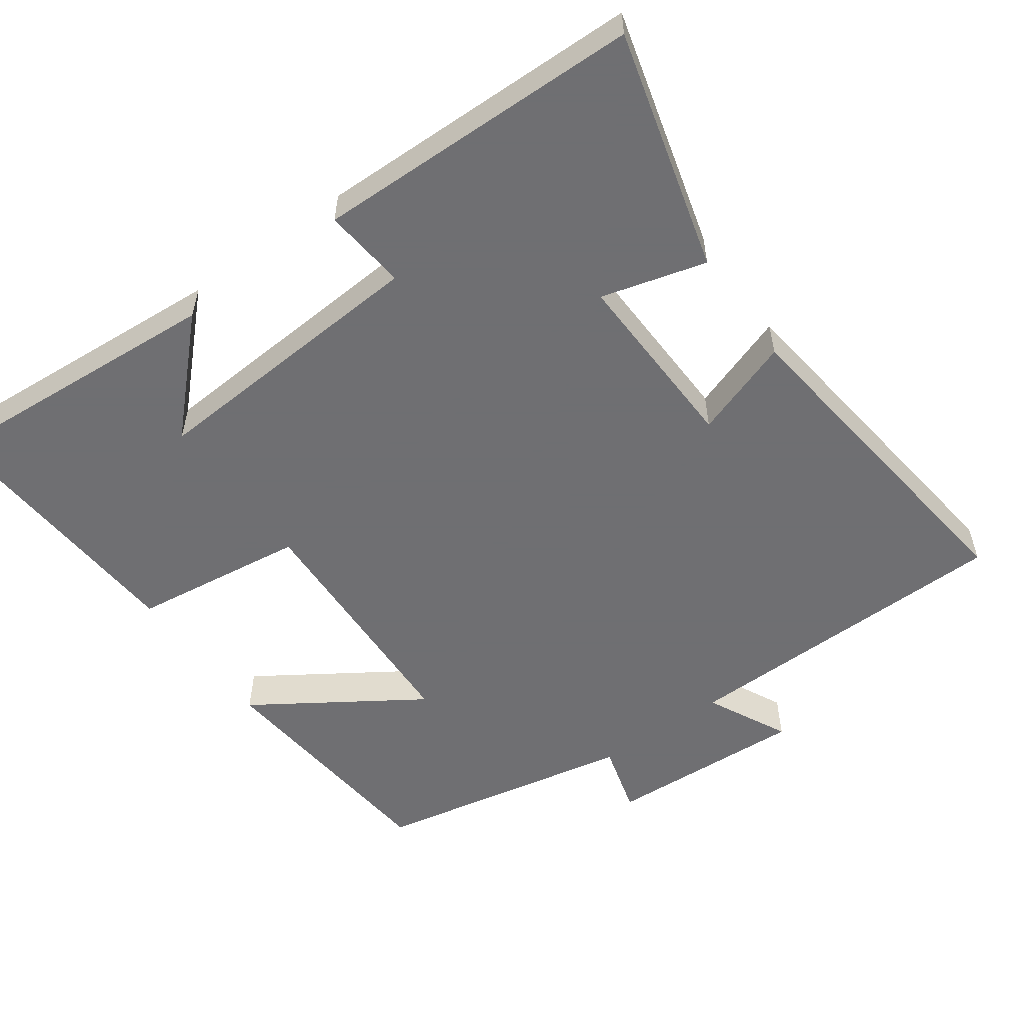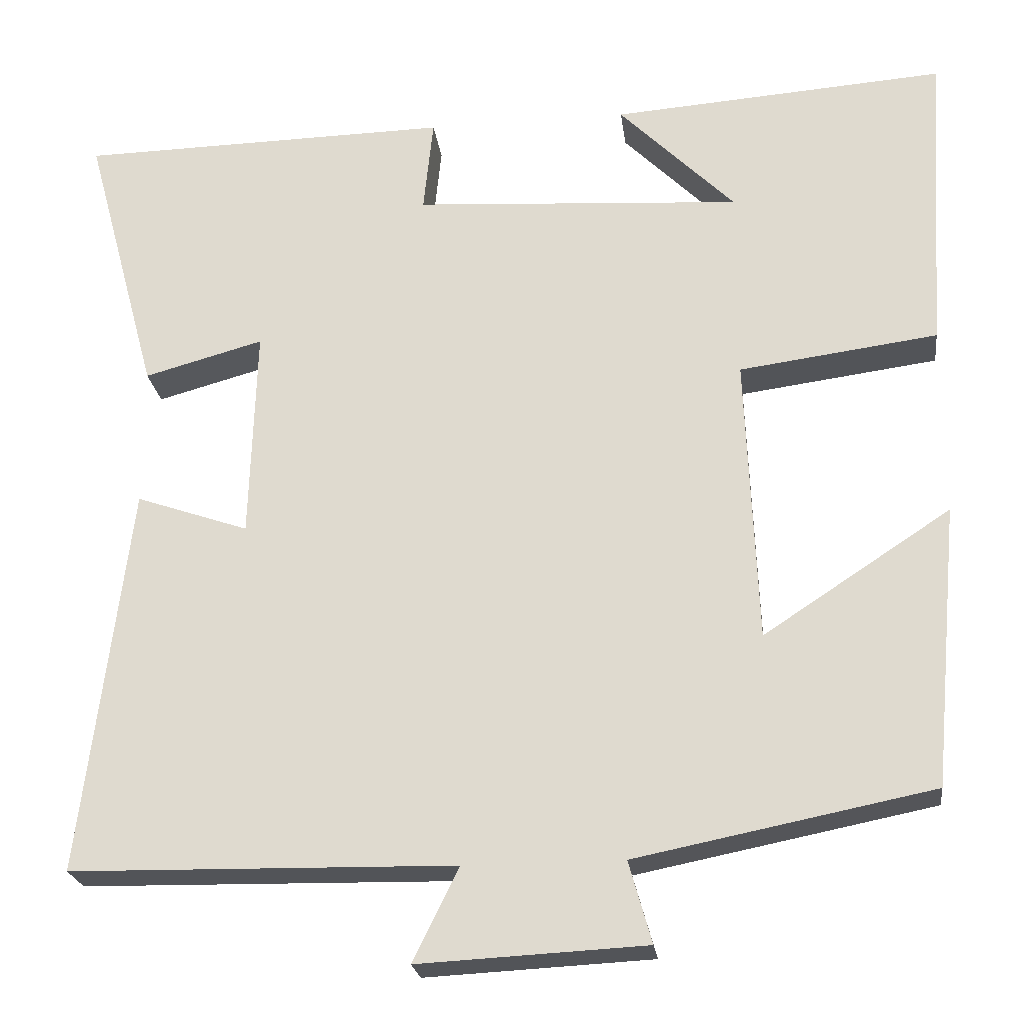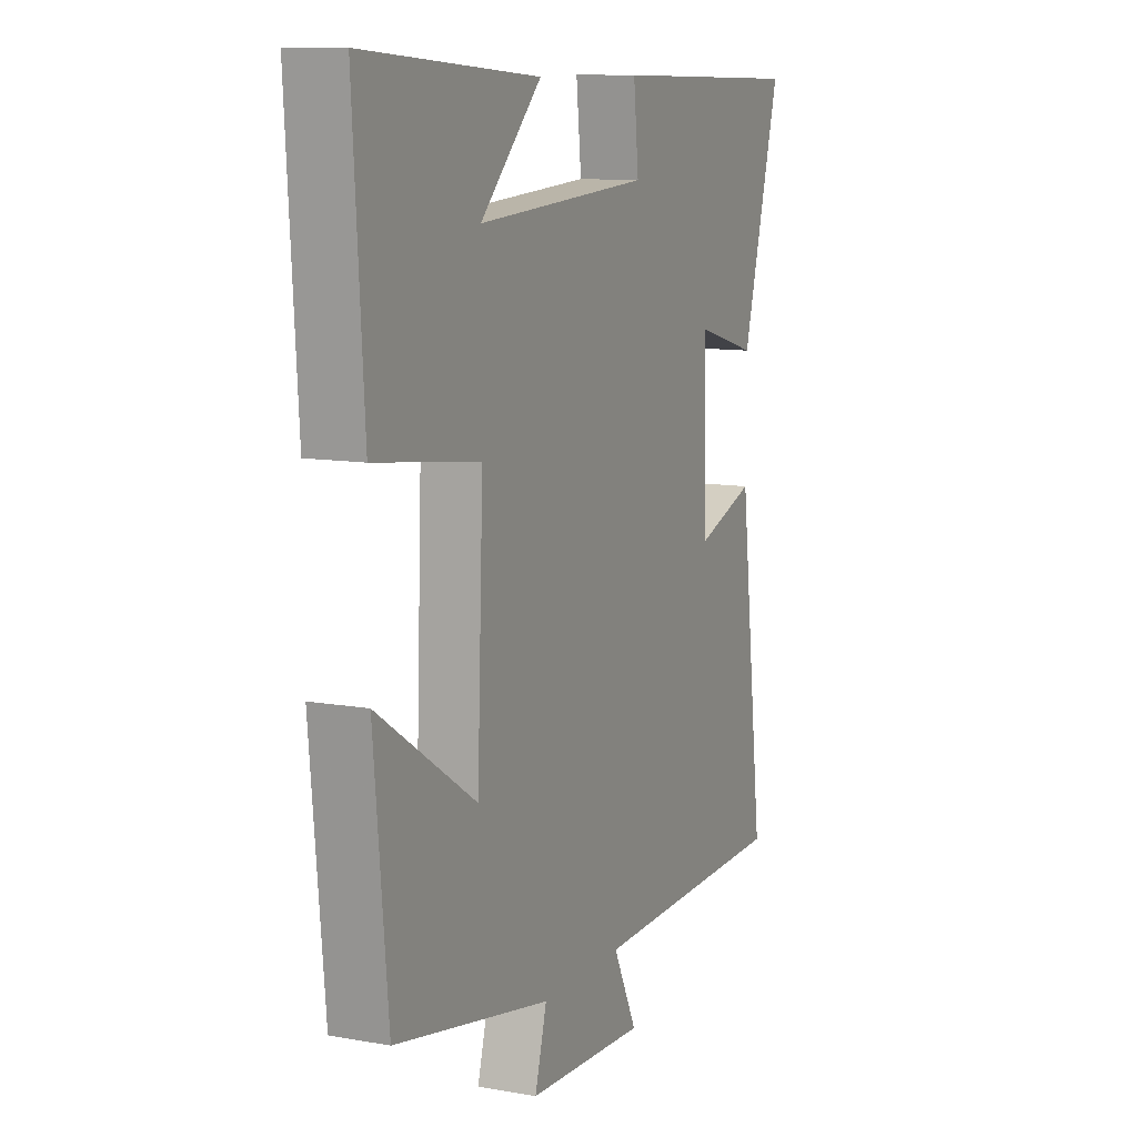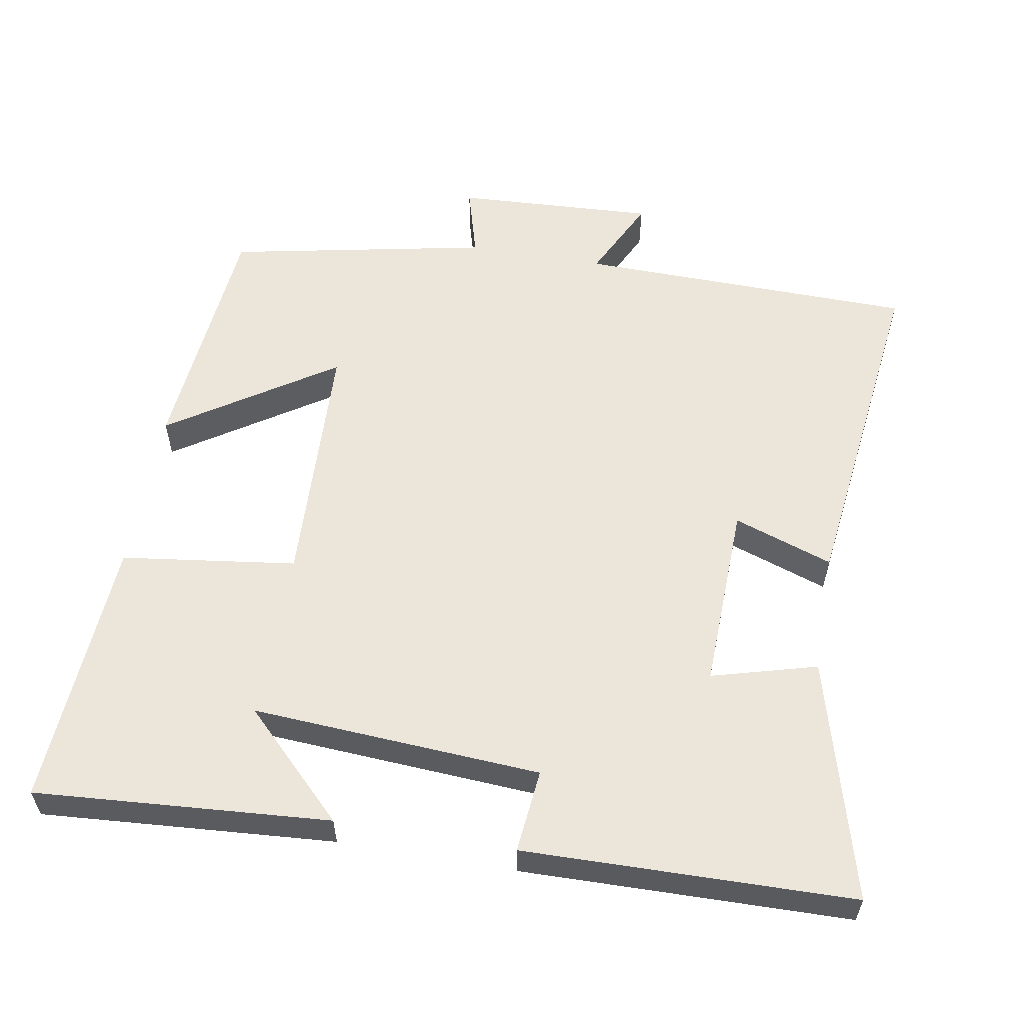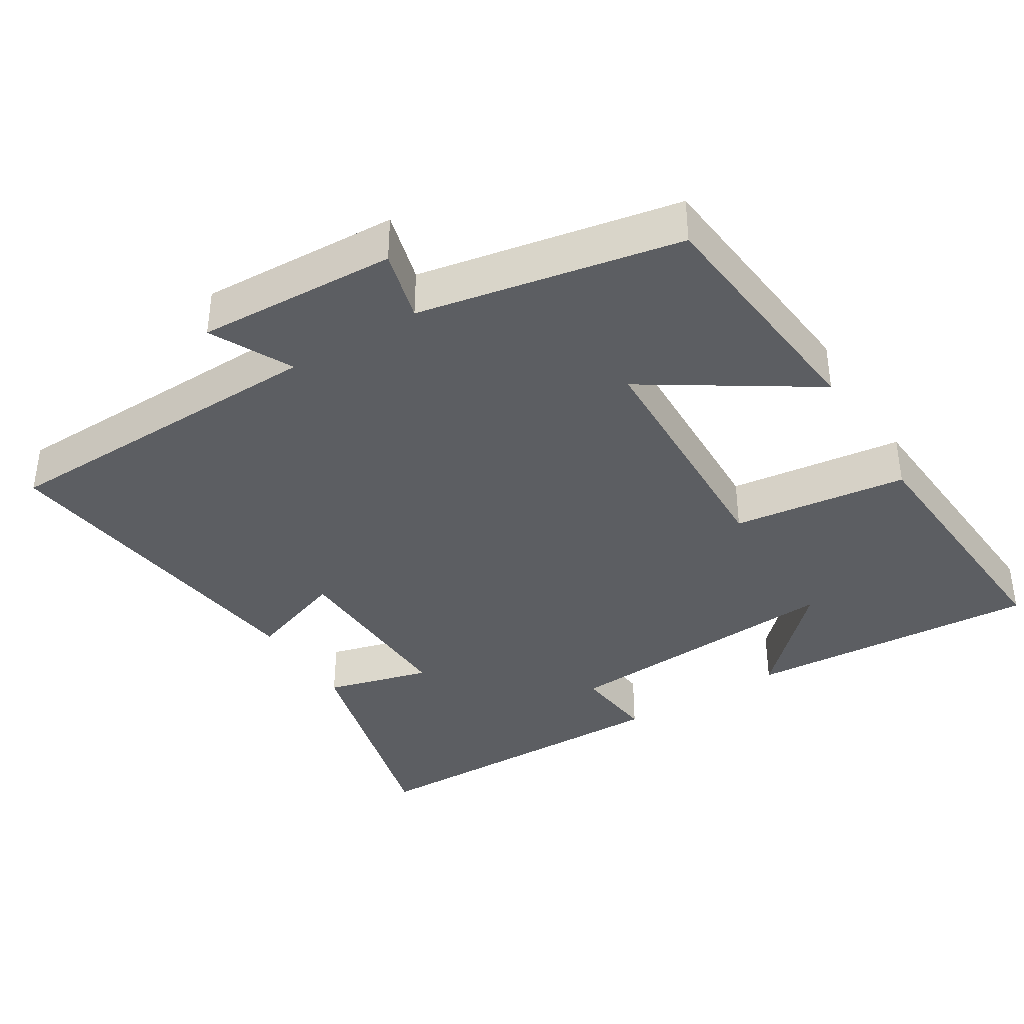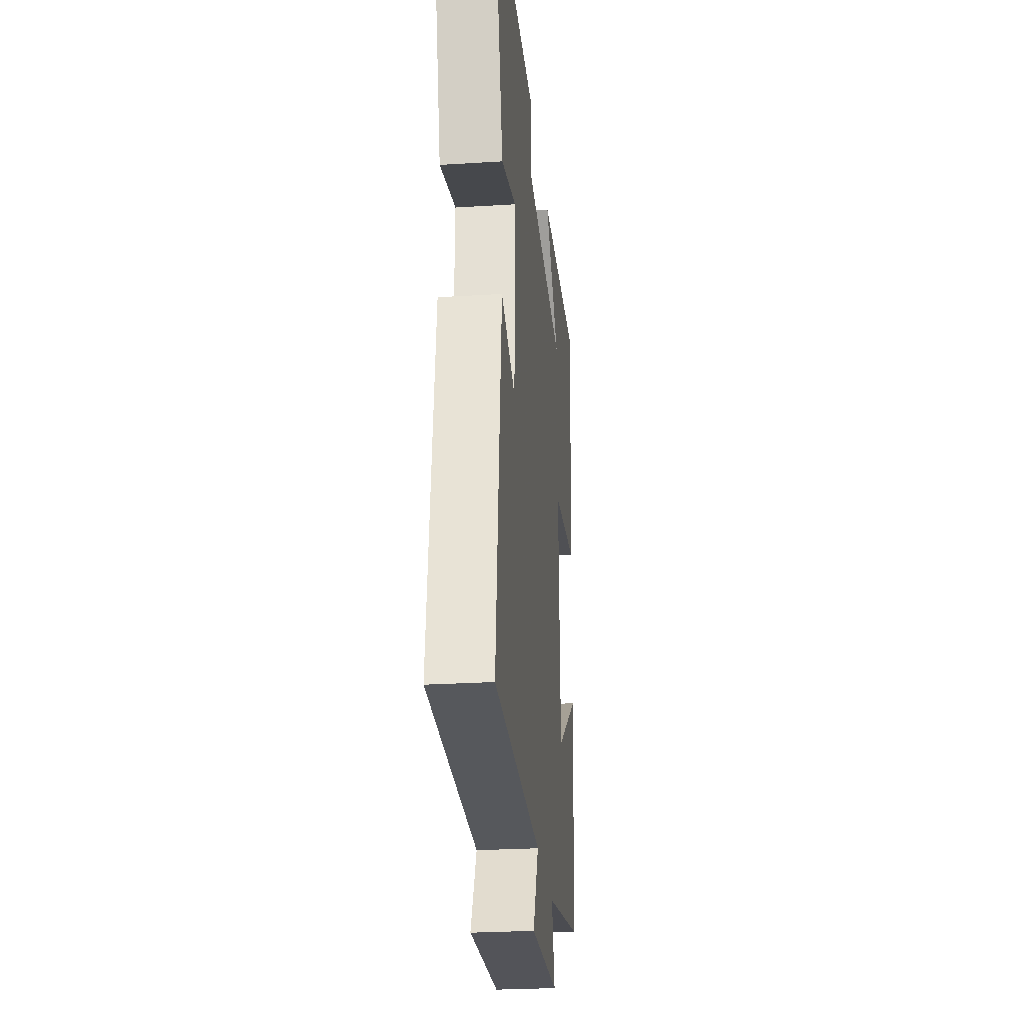
<metadata>
{"format":"obj","ext":"obj","renderer":"f3d","projection":"perspective","resolution":1024,"background":"white","views":[{"elev":-54.7,"azim":35.7,"up":"+Y"},{"elev":-23.2,"azim":-172.7,"up":"+Z"},{"elev":10.6,"azim":-65.8,"up":"+Z"},{"elev":57.6,"azim":9.8,"up":"+Y"},{"elev":-38.1,"azim":-147.9,"up":"+Y"},{"elev":-26.6,"azim":95.6,"up":"+Z"}]}
</metadata>
<code>
v -0.468 0.07 -0.428
v -0.5 0.07 -0.083
v -0.271 0.07 -0.233
v -0.257 0.07 0.119
v -0.5 0.07 0.151
v -0.524 0.07 0.529
v -0.115 0.07 0.5
v -0.257 0.07 0.358
v 0.145 0.07 0.384
v 0.133 0.07 0.5
v 0.59 0.07 0.492
v 0.5 0.07 0.158
v 0.354 0.07 0.198
v 0.362 0.07 -0.062
v 0.5 0.07 -0.014
v 0.559 0.07 -0.491
v 0.089 0.07 -0.5
v 0.145 0.07 -0.614
v -0.133 0.07 -0.6
v -0.105 0.07 -0.5
v -0.468 0 -0.428
v -0.5 0 -0.083
v -0.271 0 -0.233
v -0.257 0 0.119
v -0.5 0 0.151
v -0.524 0 0.529
v -0.115 0 0.5
v -0.257 0 0.358
v 0.145 0 0.384
v 0.133 0 0.5
v 0.59 0 0.492
v 0.5 0 0.158
v 0.354 0 0.198
v 0.362 0 -0.062
v 0.5 0 -0.014
v 0.559 0 -0.491
v 0.089 0 -0.5
v 0.145 0 -0.614
v -0.133 0 -0.6
v -0.105 0 -0.5
f 17 18 19 20
f 17 20 1
f 16 17 1
f 15 16 1
f 14 15 1
f 13 14 1
f 11 12 13
f 10 11 13
f 9 10 13
f 8 9 13
f 5 6 7 8
f 4 5 8 13
f 3 4 13
f 1 2 3
f 1 3 13
f 40 39 38 37
f 21 40 37
f 21 37 36
f 21 36 35
f 21 35 34
f 21 34 33
f 33 32 31
f 33 31 30
f 33 30 29
f 33 29 28
f 28 27 26 25
f 33 28 25 24
f 33 24 23
f 23 22 21
f 33 23 21
f 1 21 22 2
f 2 22 23 3
f 3 23 24 4
f 4 24 25 5
f 5 25 26 6
f 6 26 27 7
f 7 27 28 8
f 8 28 29 9
f 9 29 30 10
f 10 30 31 11
f 11 31 32 12
f 12 32 33 13
f 13 33 34 14
f 14 34 35 15
f 15 35 36 16
f 16 36 37 17
f 17 37 38 18
f 18 38 39 19
f 19 39 40 20
f 20 40 21 1

</code>
